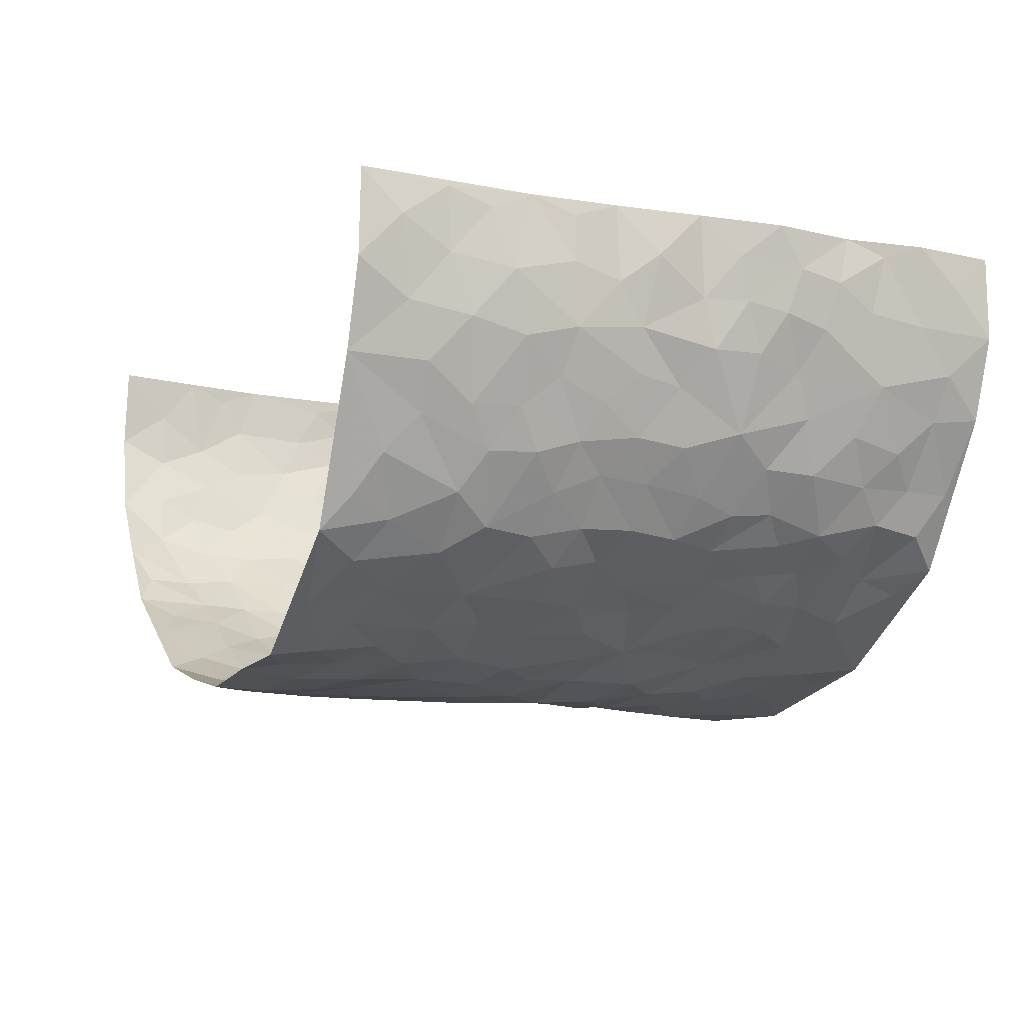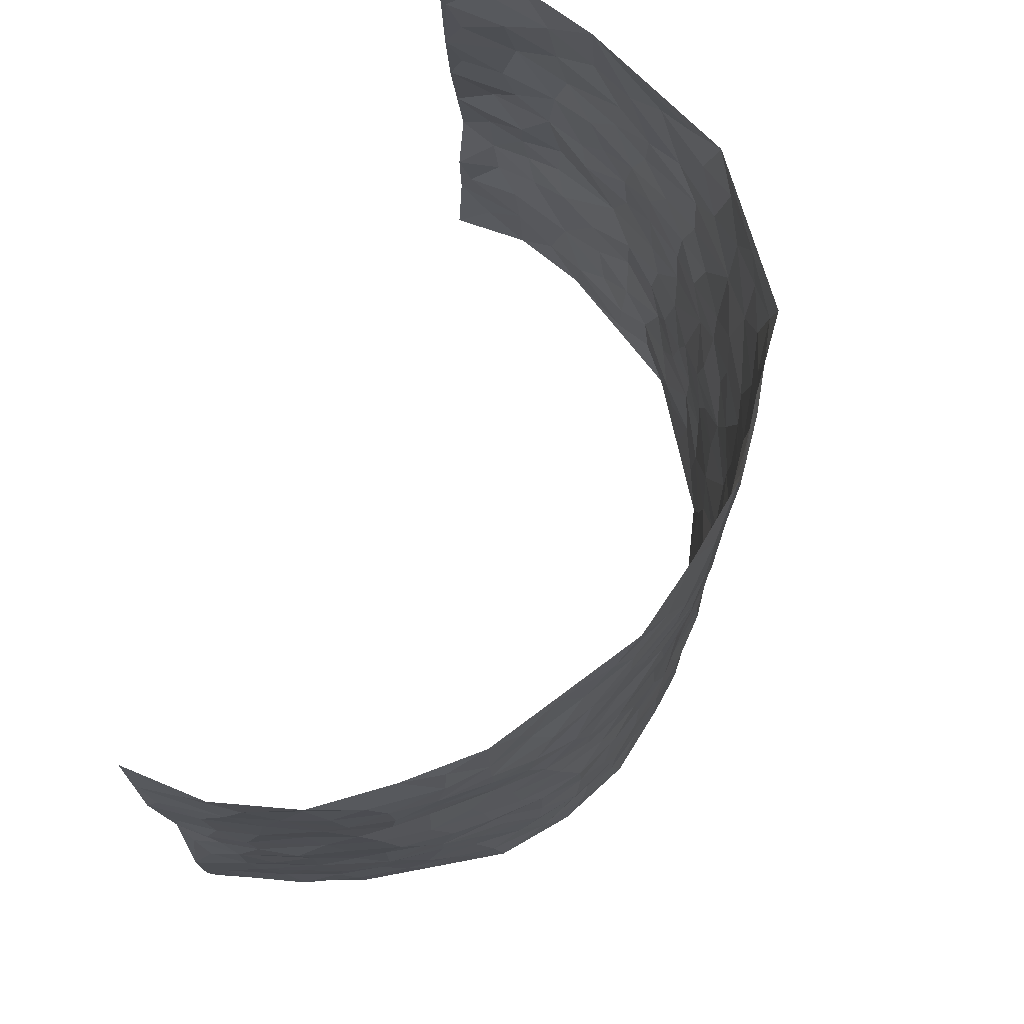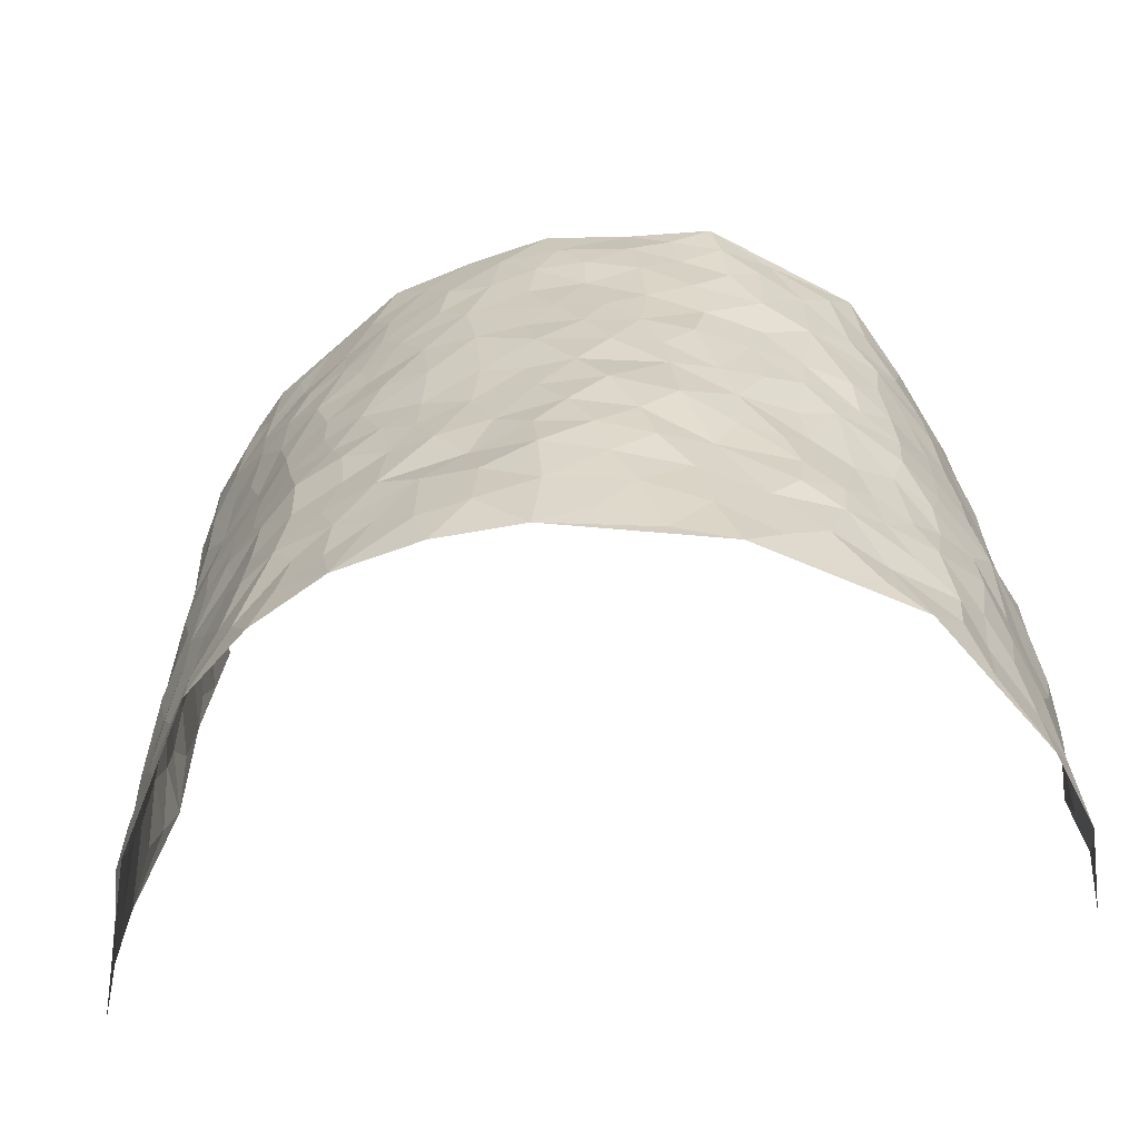
<metadata>
{"format":"obj","ext":"obj","renderer":"f3d","projection":"perspective","resolution":1024,"background":"white","views":[{"elev":-11.3,"azim":-115.1,"up":"+Z"},{"elev":74.7,"azim":108.8,"up":"+Y"},{"elev":-63.3,"azim":-172.4,"up":"+Y"}]}
</metadata>
<code>
v -0.6229 0.006194 0.4009
v -0.5939 0.9983 0.4014
v 0.6412 -0.001336 0.3967
v 0.6076 0.9923 0.4095
v -0.6095 0.3964 0.2121
v -0.6291 0.5031 0.395
v -0.6281 0.3619 0.2715
v 0.004893 0.002219 -0.2285
v -0.6269 0.2574 0.3962
v -0.6389 0.3427 0.3365
v -0.581 0.004544 0.161
v -0.6372 0.1324 0.3985
v -0.5709 0.2954 0.135
v -0.623 0.005358 0.2774
v -0.6189 0.2926 0.2569
v -0.4472 0.000997 -0.04635
v -0.6293 0.1944 0.3765
v -0.278 0.1648 -0.1517
v -0.5944 0.3257 0.197
v -0.6189 0.1239 0.2822
v -0.6309 0.0682 0.3441
v -0.6046 0.06768 0.2174
v -0.554 0.1287 0.1029
v -0.5737 0.07739 0.1519
v -0.6195 0.2118 0.2916
v -0.6326 0.2748 0.3259
v -0.5952 0.1805 0.1903
v -0.5649 0.2119 0.1185
v -0.6155 0.4916 0.2793
v -0.6464 0.3804 0.3929
v -0.5574 1 0.1578
v -0.4807 0.2223 -0.0154
v 0.2588 0.1594 -0.1822
v -0.6 0.7505 0.3976
v -0.3421 0.3906 -0.1147
v -0.5917 0.7554 0.2
v -0.5898 0.8346 0.2179
v -0.5079 0.4425 0.01815
v -0.5137 0.6058 0.03487
v -0.4513 0.9965 -0.06377
v -0.6078 0.6892 0.3744
v -0.5501 0.5631 0.08565
v -0.3732 0.7511 -0.1226
v -0.4565 0.2791 -0.03058
v -0.4177 0.2238 -0.06165
v -0.4465 0.1616 -0.03927
v -0.4185 0.634 -0.08392
v -0.3476 0.5569 -0.1259
v 0.1635 0.474 -0.1989
v -0.3173 0.2188 -0.1397
v -0.2099 0.6081 -0.2029
v -0.3558 0.6262 -0.1225
v -0.2874 0.05555 -0.1486
v -0.5318 0.7112 0.05467
v -0.3683 0.1924 -0.1042
v -0.611 0.6211 0.2883
v -0.03715 0.3478 -0.2328
v 0.05841 0.3393 -0.221
v 0.2888 0.4526 -0.1564
v -0.09583 0.5496 -0.2289
v -0.1645 0.5536 -0.212
v 0.09136 0.6312 -0.2232
v -0.5369 0.3473 0.06315
v -0.5829 0.5757 0.1675
v -0.601 0.8114 0.3704
v -0.4931 0.1294 0.006474
v -0.342 0.01058 -0.1114
v -0.6091 0.4697 0.2095
v -0.5257 0.1733 0.05379
v -0.5176 0.01897 0.05677
v -0.2363 -0.0004661 -0.1754
v -0.5188 0.08938 0.05702
v -0.4863 0.05285 -0.004369
v -0.3975 0.03612 -0.07927
v -0.4085 0.1026 -0.06217
v -0.6076 0.6889 0.3087
v -0.5979 0.8746 0.3914
v -0.5776 0.5108 0.1573
v -0.005043 0.9973 -0.2274
v -0.5968 0.6782 0.2201
v -0.4935 0.3148 0.006926
v -0.4644 0.46 -0.03668
v 0.005987 0.5711 -0.2324
v -0.04916 0.4816 -0.2326
v 0.003869 0.4193 -0.228
v -0.1192 0.1271 -0.2092
v -0.4977 0.6698 0.007327
v -0.6258 0.5664 0.3306
v -0.5701 0.693 0.1538
v -0.4097 0.2952 -0.06947
v -0.5398 0.2688 0.0603
v -0.4577 0.6868 -0.04898
v -0.1712 0.4829 -0.21
v -0.2541 0.4335 -0.1731
v -0.5389 0.6497 0.07431
v -0.00717 0.1164 -0.2322
v -0.3866 0.5081 -0.09614
v -0.3252 0.2863 -0.1334
v -0.2352 0.501 -0.1857
v -0.1802 0.3797 -0.2113
v -0.6113 0.6271 0.3967
v -0.5643 0.6239 0.1273
v -0.6024 0.5823 0.2298
v -0.3407 0.1079 -0.1204
v -0.4697 0.5324 -0.02993
v -0.5672 0.408 0.1029
v -0.1288 0.3229 -0.2195
v -0.147 0.2479 -0.2133
v -0.4664 0.6106 -0.03278
v 0.1081 0.7294 -0.2222
v -0.001581 0.2143 -0.2382
v -0.07185 0.2728 -0.2302
v 0.00626 0.2881 -0.2331
v -0.3939 0.3615 -0.08059
v -0.1899 0.1823 -0.1921
v -0.5495 0.4889 0.07801
v -0.4922 0.3807 -0.0004195
v -0.4452 0.3901 -0.04449
v -0.2962 0.5213 -0.1565
v -0.2488 0.3481 -0.1715
v -0.3324 0.4646 -0.1229
v -0.2173 0.2694 -0.1795
v -0.09127 0.4102 -0.2317
v -0.5132 0.5314 0.02943
v -0.08888 0.1977 -0.2209
v -0.2062 0.0915 -0.1852
v -0.372 0.2563 -0.1031
v -0.6344 0.4423 0.3412
v -0.6258 0.425 0.2811
v 0.0921 0.4228 -0.2151
v 0.2086 0.2394 -0.1968
v 0.08231 0.517 -0.2195
v 0.01943 0.4877 -0.2246
v 0.1657 0.3937 -0.2036
v 0.6045 0.4954 0.2157
v 0.2175 0.4345 -0.1866
v 0.2609 0.3153 -0.17
v 0.1584 0.5681 -0.2055
v 0.1156 0.9983 -0.2026
v -0.2828 0.6163 -0.1628
v 0.3854 0.8808 -0.07231
v 0.4374 0.9998 -0.03071
v -0.2157 0.7779 -0.2042
v -0.06226 0.8625 -0.2301
v -0.3063 0.3465 -0.1437
v -0.4215 0.5643 -0.06988
v -0.06894 0.05215 -0.2153
v -0.1507 0.02083 -0.1934
v 0.128 0.001732 -0.2228
v 0.01009 0.8588 -0.2294
v -0.01849 0.6988 -0.2306
v 0.3966 0.1989 -0.09667
v 0.331 0.2922 -0.1423
v 0.5076 0.5263 0.03949
v 0.4614 0.5472 -0.008484
v 0.4191 0.1373 -0.07116
v 0.4606 0.2284 -0.01666
v 0.3882 0.3638 -0.09612
v 0.02138 0.6406 -0.2276
v -0.06068 0.6261 -0.2313
v -0.1485 0.727 -0.2175
v -0.08807 0.6912 -0.2257
v -0.06279 0.7899 -0.2231
v -0.1376 0.6307 -0.2198
v 0.01901 0.7737 -0.2276
v 0.2336 0.9983 -0.1703
v -0.02313 0.9253 -0.2316
v -0.27 0.8424 -0.189
v -0.2024 0.8777 -0.2064
v -0.3105 0.7772 -0.1642
v -0.2513 0.9943 -0.2074
v -0.2263 0.6932 -0.1937
v -0.3056 0.6971 -0.1507
v -0.1436 0.8279 -0.2225
v -0.1276 0.9961 -0.214
v 0.2109 0.7471 -0.1838
v 0.1707 0.668 -0.2002
v 0.3121 0.5962 -0.139
v 0.2541 0.5239 -0.17
v 0.255 0.6668 -0.1612
v 0.3926 0.745 -0.08211
v 0.3373 0.6842 -0.124
v 0.2728 0.7344 -0.1535
v 0.06451 0.9282 -0.2234
v 0.07656 0.8228 -0.2256
v 0.1423 0.8585 -0.2119
v 0.2385 0.8736 -0.1682
v 0.3036 0.7945 -0.1353
v 0.2267 0.5967 -0.1815
v -0.5939 0.8693 0.3014
v -0.55 0.8178 0.1065
v -0.607 0.7778 0.2864
v -0.5951 1.001 0.2776
v -0.601 0.9409 0.3424
v -0.5838 0.9244 0.2308
v -0.5674 0.8879 0.1546
v -0.5119 0.9296 0.03798
v -0.5363 0.8868 0.08992
v -0.5544 0.747 0.1113
v -0.4952 0.8137 -0.003314
v -0.5262 0.7817 0.0511
v -0.4627 0.8994 -0.04263
v -0.3738 0.8757 -0.1234
v -0.4807 0.9593 -0.01502
v -0.4321 0.8137 -0.07687
v -0.4168 0.9342 -0.09474
v -0.3333 0.9696 -0.1473
v -0.4663 0.7593 -0.0425
v -0.3156 0.8978 -0.1652
v -0.2635 0.9264 -0.199
v 0.153 0.7858 -0.2074
v 0.2442 0.8051 -0.168
v 0.1816 0.9335 -0.1935
v 0.3653 0.8132 -0.098
v 0.3127 0.8812 -0.1216
v 0.3482 0.9834 -0.09369
v 0.272 0.9377 -0.148
v 0.3997 0.9493 -0.06174
v 0.3598 0.4951 -0.1122
v 0.3111 0.53 -0.139
v 0.4308 0.6046 -0.03568
v 0.3969 0.665 -0.07533
v 0.3777 0.5892 -0.09338
v 0.3432 0.1924 -0.1407
v 0.4316 0.3358 -0.04463
v 0.4165 0.5235 -0.05664
v 0.3363 0.3904 -0.1394
v -0.129 0.9129 -0.224
v -0.189 0.9547 -0.2115
v 0.3124 0.1352 -0.1533
v 0.5113 0.01572 0.05418
v 0.1995 0.3346 -0.1944
v 0.268 0.3862 -0.1736
v 0.4994 0.248 0.03173
v 0.586 0.9967 0.1654
v 0.6482 0.248 0.399
v 0.4437 0.8128 -0.03569
v 0.5726 0.4863 0.1483
v 0.4404 0.7473 -0.03827
v 0.6192 0.4963 0.4029
v 0.5512 0.2935 0.1019
v 0.4527 0.4685 -0.02256
v 0.5936 0.3101 0.2035
v 0.4895 0.4157 0.01293
v 0.4503 0.004531 -0.0522
v 0.09021 0.2514 -0.2158
v 0.4559 0.07938 -0.03631
v 0.1355 0.3197 -0.2161
v 0.3908 0.2693 -0.09695
v 0.6256 0.2632 0.2953
v 0.5392 0.4615 0.0781
v 0.4936 0.08378 0.02638
v 0.4114 0.4276 -0.06799
v 0.5163 0.3714 0.05053
v 0.2823 0.2347 -0.1682
v 0.4317 0.2729 -0.05022
v 0.2635 0.0803 -0.1812
v 0.3567 0.003996 -0.1345
v 0.2482 0.00337 -0.1945
v 0.2028 0.1156 -0.2012
v 0.07131 0.1693 -0.2307
v 0.1476 0.1906 -0.2162
v 0.5157 0.1483 0.05456
v 0.5946 0.4217 0.2035
v 0.5836 0.2207 0.1746
v 0.5331 0.08132 0.08836
v 0.5476 0.3839 0.1044
v 0.5666 0.3383 0.1494
v 0.6273 0.3237 0.3076
v 0.5824 0.5665 0.1744
v 0.5515 0.1452 0.1263
v 0.5861 0.1491 0.1895
v 0.616 0.3655 0.2631
v 0.6333 0.3469 0.364
v 0.6266 0.436 0.3086
v 0.4999 0.3128 0.03022
v 0.6124 0.1046 0.2405
v 0.3253 0.06556 -0.1515
v 0.3894 0.07104 -0.1046
v 0.07652 0.0769 -0.2337
v 0.1477 0.07216 -0.2211
v 0.6253 0.7446 0.4049
v 0.5734 0.07888 0.1592
v 0.5358 0.2157 0.09394
v 0.6275 0.4218 0.3837
v 0.6237 0.506 0.3305
v 0.6045 0.2495 0.2323
v 0.4663 0.1501 -0.008914
v 0.5707 0.001332 0.161
v 0.4507 0.3948 -0.03214
v 0.6369 0.06126 0.3581
v 0.6508 0.1231 0.3963
v 0.6138 0.1791 0.2622
v 0.6325 0.1228 0.3173
v 0.5988 0.007869 0.2526
v 0.6402 0.1861 0.3569
v 0.5499 0.5554 0.1013
v 0.5614 0.6323 0.1261
v 0.4985 0.6367 0.04016
v 0.6096 0.6893 0.2529
v 0.5372 0.7715 0.07095
v 0.6224 0.6208 0.3822
v 0.5876 0.64 0.1976
v 0.6176 0.5927 0.28
v 0.581 0.7426 0.1645
v 0.6165 0.5285 0.2703
v 0.6259 0.5707 0.3408
v 0.6202 0.6564 0.3176
v 0.5385 0.6925 0.07978
v 0.4906 0.725 0.02217
v 0.4527 0.6753 -0.02014
v 0.6144 0.8491 0.2809
v 0.5755 0.8702 0.1438
v 0.6034 0.7749 0.2403
v 0.6214 0.7743 0.3243
v 0.5941 0.8421 0.2098
v 0.6166 0.8685 0.4043
v 0.5702 0.8015 0.1259
v 0.6222 0.8067 0.3817
v 0.5814 0.9299 0.1747
v 0.6157 0.9941 0.2869
v 0.5159 0.9976 0.06429
v 0.6079 0.9229 0.2503
v 0.6147 0.9228 0.3367
v 0.5541 0.9345 0.09813
v 0.4906 0.9026 0.01178
v 0.4418 0.8824 -0.0332
v 0.4817 0.9708 0.01192
v 0.4995 0.8227 0.0213
v 0.5409 0.8608 0.07491
f 29 6 128
f 12 21 20
f 26 10 9
f 55 45 46
f 27 19 15
f 26 9 17
f 101 6 88
f 12 1 21
f 7 15 19
f 125 86 96
f 84 123 85
f 129 29 128
f 25 27 15
f 12 20 17
f 73 75 66
f 22 14 11
f 26 17 25
f 9 12 17
f 25 15 26
f 5 129 7
f 52 146 48
f 55 18 50
f 7 19 5
f 20 27 25
f 124 82 105
f 41 76 34
f 20 14 22
f 14 20 21
f 14 21 1
f 24 22 11
f 24 27 22
f 72 66 69
f 69 32 91
f 70 24 11
f 24 23 27
f 17 20 25
f 27 20 22
f 10 15 7
f 10 26 15
f 23 28 27
f 27 13 19
f 28 23 69
f 13 27 28
f 119 121 94
f 10 7 129
f 6 30 128
f 9 10 30
f 36 192 80
f 80 102 89
f 118 81 44
f 64 103 78
f 115 126 86
f 45 32 46
f 91 63 13
f 129 68 29
f 95 87 54
f 95 54 199
f 202 40 204
f 82 97 105
f 29 88 6
f 18 55 104
f 148 126 71
f 38 82 124
f 50 18 122
f 117 82 38
f 5 19 106
f 82 117 118
f 80 64 102
f 127 45 55
f 194 77 190
f 98 35 114
f 39 124 105
f 127 50 98
f 106 19 13
f 66 75 46
f 39 95 42
f 63 117 38
f 95 89 102
f 101 56 76
f 51 140 99
f 18 53 126
f 62 83 132
f 45 127 90
f 112 113 57
f 103 29 68
f 130 85 58
f 109 39 105
f 35 94 121
f 113 246 58
f 151 165 163
f 120 100 94
f 114 127 98
f 192 190 65
f 95 39 87
f 36 191 37
f 67 104 74
f 56 101 88
f 13 63 106
f 192 34 76
f 268 241 243
f 108 115 125
f 93 84 60
f 133 84 85
f 156 288 157
f 101 76 41
f 80 103 64
f 105 97 146
f 99 61 51
f 92 109 47
f 125 96 111
f 158 227 153
f 75 104 55
f 69 66 32
f 81 91 32
f 106 78 68
f 42 64 78
f 77 34 65
f 24 70 72
f 75 73 16
f 16 71 67
f 2 34 77
f 13 28 91
f 103 56 88
f 56 80 76
f 72 69 23
f 11 16 70
f 16 73 70
f 16 67 74
f 115 18 126
f 24 72 23
f 73 72 70
f 16 74 75
f 72 73 66
f 32 45 44
f 84 83 60
f 66 46 32
f 78 106 116
f 117 63 81
f 67 53 104
f 103 68 78
f 69 91 28
f 36 80 89
f 106 38 116
f 106 68 5
f 81 118 117
f 62 132 138
f 32 44 81
f 53 67 71
f 57 58 85
f 123 100 107
f 93 60 61
f 33 230 224
f 8 96 147
f 132 133 130
f 140 48 119
f 93 100 123
f 122 98 50
f 164 60 160
f 53 71 126
f 125 112 108
f 193 194 195
f 75 55 46
f 63 91 81
f 56 103 80
f 196 198 31
f 18 104 53
f 121 48 97
f 38 106 63
f 118 97 82
f 97 35 121
f 51 172 140
f 130 134 49
f 87 39 109
f 288 252 263
f 97 114 35
f 47 43 92
f 57 113 58
f 248 130 58
f 34 101 41
f 114 90 127
f 116 124 42
f 145 94 35
f 118 114 97
f 167 79 175
f 98 145 35
f 85 123 57
f 43 47 52
f 199 36 89
f 42 78 116
f 159 83 62
f 88 29 103
f 74 104 75
f 118 44 90
f 173 140 172
f 42 95 102
f 190 192 37
f 65 190 77
f 89 95 199
f 125 111 112
f 92 87 109
f 18 115 122
f 177 180 176
f 112 57 107
f 109 105 146
f 93 94 100
f 285 286 275
f 96 86 147
f 137 232 131
f 57 123 107
f 87 92 208
f 49 134 136
f 132 130 49
f 161 164 162
f 50 127 55
f 122 108 107
f 122 107 100
f 48 140 52
f 118 90 114
f 99 119 94
f 123 84 93
f 36 37 192
f 48 121 119
f 120 122 100
f 39 42 124
f 38 124 116
f 248 58 246
f 44 45 90
f 98 122 120
f 146 52 47
f 94 93 99
f 168 209 170
f 212 183 188
f 202 197 200
f 42 102 64
f 107 108 112
f 99 93 61
f 8 280 96
f 112 111 113
f 125 115 86
f 115 108 122
f 128 30 10
f 5 68 129
f 10 129 128
f 132 49 138
f 83 84 133
f 130 133 85
f 83 133 132
f 248 134 130
f 156 152 224
f 151 110 165
f 212 186 211
f 153 224 249
f 254 251 244
f 246 261 262
f 225 158 249
f 49 136 179
f 185 184 150
f 214 188 181
f 181 188 182
f 161 163 174
f 143 170 172
f 110 211 185
f 184 79 167
f 174 228 169
f 62 110 159
f 163 150 144
f 210 169 229
f 170 143 168
f 176 211 110
f 98 120 145
f 94 145 120
f 48 146 97
f 109 146 47
f 148 86 126
f 147 86 148
f 71 8 148
f 8 147 148
f 244 276 254
f 232 136 134
f 174 143 161
f 60 83 160
f 163 162 151
f 159 160 83
f 261 281 262
f 259 281 149
f 219 220 59
f 246 113 111
f 33 255 131
f 157 256 152
f 137 255 153
f 230 278 279
f 262 260 33
f 154 155 242
f 131 255 137
f 248 131 232
f 281 280 149
f 259 258 278
f 220 179 59
f 159 151 160
f 162 160 151
f 164 61 60
f 228 174 144
f 144 174 163
f 159 110 151
f 161 172 164
f 186 184 185
f 161 162 163
f 61 164 51
f 160 162 164
f 187 217 213
f 150 163 165
f 205 202 200
f 79 184 139
f 170 43 173
f 174 169 143
f 161 143 172
f 167 144 150
f 176 180 183
f 172 170 173
f 223 226 221
f 185 150 165
f 99 140 119
f 207 206 203
f 172 51 164
f 43 52 173
f 173 52 140
f 167 175 228
f 228 229 169
f 210 168 169
f 177 110 62
f 189 138 179
f 62 138 177
f 136 232 233
f 181 182 222
f 150 184 167
f 178 180 189
f 49 179 138
f 177 138 189
f 180 178 182
f 178 179 220
f 307 308 304
f 222 223 221
f 215 187 188
f 176 183 212
f 187 213 186
f 214 215 188
f 185 211 186
f 237 181 239
f 182 188 183
f 110 185 165
f 216 215 141
f 211 176 212
f 182 183 180
f 176 110 177
f 213 184 186
f 178 189 179
f 177 189 180
f 195 190 37
f 197 198 200
f 195 194 190
f 34 192 65
f 80 192 76
f 37 196 195
f 194 2 77
f 193 2 194
f 196 37 191
f 31 193 195
f 198 196 191
f 31 195 196
f 199 201 191
f 197 204 31
f 198 191 201
f 31 198 197
f 201 199 54
f 36 199 191
f 54 208 201
f 208 43 205
f 208 54 87
f 198 201 200
f 206 205 203
f 43 170 203
f 210 207 209
f 40 202 206
f 31 204 40
f 197 202 204
f 208 205 200
f 43 203 205
f 205 206 202
f 203 209 207
f 171 40 207
f 40 206 207
f 208 200 201
f 43 208 92
f 170 209 203
f 168 143 169
f 207 210 171
f 168 210 209
f 188 187 212
f 212 187 186
f 166 139 213
f 184 213 139
f 237 214 181
f 215 214 141
f 216 141 218
f 213 217 166
f 142 166 216
f 217 216 166
f 187 215 217
f 216 217 215
f 237 141 214
f 142 216 218
f 223 222 182
f 179 136 59
f 223 220 219
f 267 238 251
f 237 327 141
f 223 182 178
f 158 290 253
f 220 223 178
f 59 233 227
f 233 59 136
f 248 246 131
f 153 249 158
f 251 254 267
f 223 219 226
f 111 261 246
f 297 251 238
f 276 256 157
f 167 228 144
f 229 228 175
f 175 171 229
f 229 171 210
f 260 257 33
f 265 271 272
f 266 289 283
f 269 243 250
f 249 224 152
f 266 283 271
f 227 233 137
f 253 227 158
f 325 313 320
f 135 264 275
f 310 329 239
f 270 298 297
f 249 256 225
f 275 273 269
f 311 222 221
f 155 154 299
f 234 276 157
f 310 311 299
f 222 239 181
f 221 226 155
f 266 263 252
f 242 290 244
f 264 273 275
f 273 264 243
f 242 244 154
f 276 290 225
f 288 234 157
f 240 282 302
f 275 286 306
f 225 290 158
f 234 263 284
f 241 254 276
f 233 232 137
f 137 153 227
f 264 135 238
f 244 251 154
f 260 259 257
f 227 253 219
f 33 224 255
f 154 297 299
f 240 302 307
f 297 154 251
f 264 268 243
f 253 226 219
f 271 284 263
f 277 294 293
f 290 242 253
f 241 234 284
f 59 227 219
f 242 155 226
f 252 245 231
f 157 152 156
f 257 230 33
f 152 256 249
f 278 230 257
f 262 33 131
f 224 153 255
f 259 278 257
f 134 248 232
f 230 279 224
f 96 261 111
f 261 96 280
f 280 281 261
f 246 262 131
f 252 247 245
f 268 267 241
f 283 277 272
f 288 247 252
f 275 274 285
f 295 291 294
f 267 268 264
f 263 234 288
f 309 310 299
f 290 276 244
f 283 272 271
f 267 254 241
f 265 243 241
f 236 240 285
f 297 238 270
f 303 305 298
f 241 276 234
f 221 155 299
f 272 277 293
f 250 243 287
f 286 285 240
f 284 271 265
f 271 263 266
f 295 3 291
f 225 256 276
f 241 284 265
f 289 266 231
f 3 292 291
f 321 235 323
f 293 294 296
f 279 278 258
f 245 279 258
f 279 156 224
f 260 281 259
f 280 8 149
f 262 281 260
f 231 266 252
f 267 264 238
f 306 304 270
f 283 289 295
f 243 269 273
f 236 269 250
f 294 292 296
f 274 236 285
f 269 274 275
f 250 287 293
f 245 289 231
f 236 274 269
f 156 279 247
f 242 226 253
f 247 279 245
f 243 265 287
f 288 156 247
f 265 272 293
f 296 292 236
f 293 287 265
f 295 294 277
f 277 283 295
f 236 250 296
f 289 3 295
f 292 294 291
f 293 296 250
f 300 304 308
f 325 320 235
f 329 330 326
f 270 304 303
f 270 303 298
f 309 305 301
f 135 306 270
f 299 297 298
f 298 309 299
f 238 135 270
f 300 314 305
f 303 300 305
f 304 306 307
f 300 303 304
f 282 319 315
f 322 325 235
f 275 306 135
f 307 306 286
f 240 307 286
f 308 307 302
f 302 282 308
f 308 282 315
f 305 309 298
f 310 309 301
f 310 301 329
f 310 239 311
f 222 311 239
f 299 311 221
f 319 312 315
f 312 323 316
f 301 305 318
f 305 314 316
f 300 308 315
f 316 314 312
f 312 314 315
f 315 314 300
f 323 312 324
f 316 313 318
f 282 4 317
f 330 313 325
f 4 321 324
f 235 320 323
f 282 317 319
f 312 319 317
f 326 325 322
f 316 320 313
f 316 318 305
f 142 218 327
f 327 218 141
f 316 323 320
f 324 312 317
f 4 324 317
f 321 323 324
f 318 313 330
f 328 326 322
f 326 327 329
f 329 327 237
f 326 328 327
f 322 142 328
f 327 328 142
f 329 237 239
f 301 318 330
f 326 330 325
f 330 329 301

</code>
